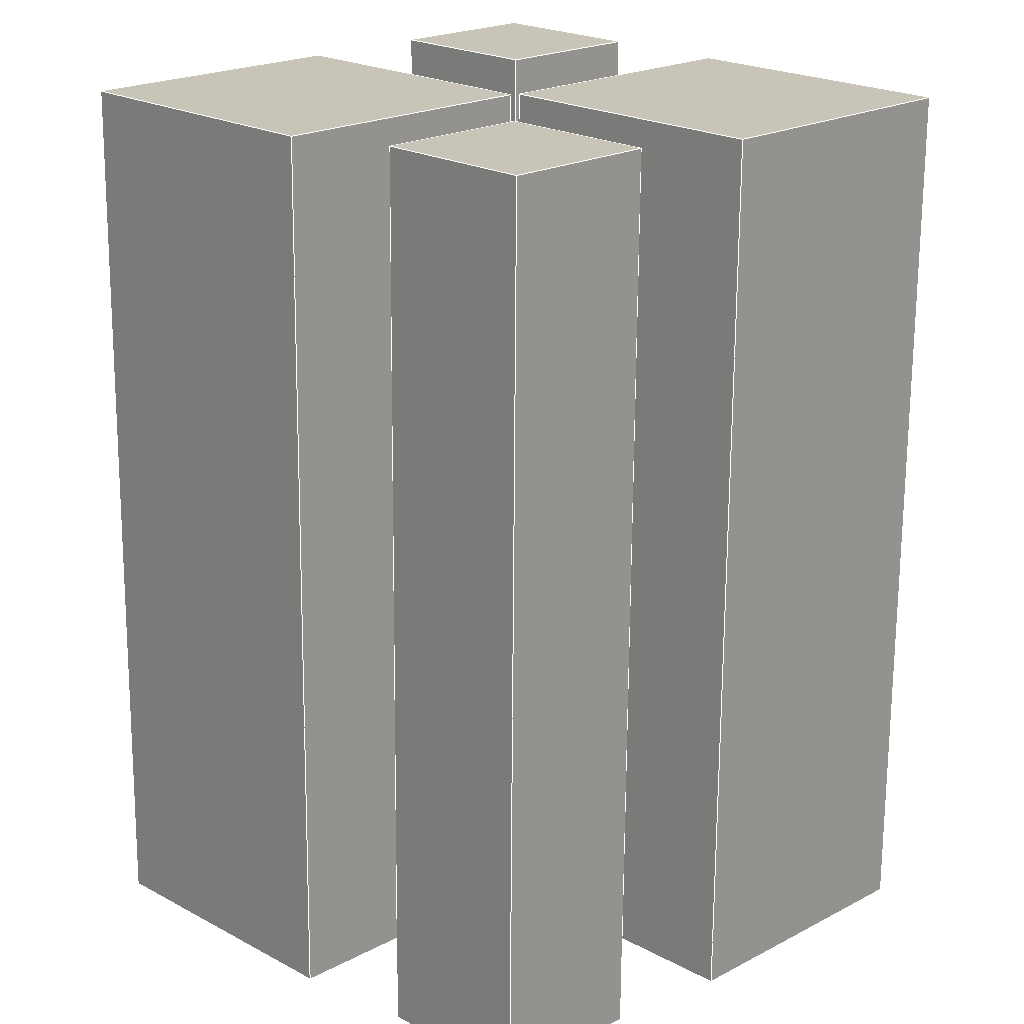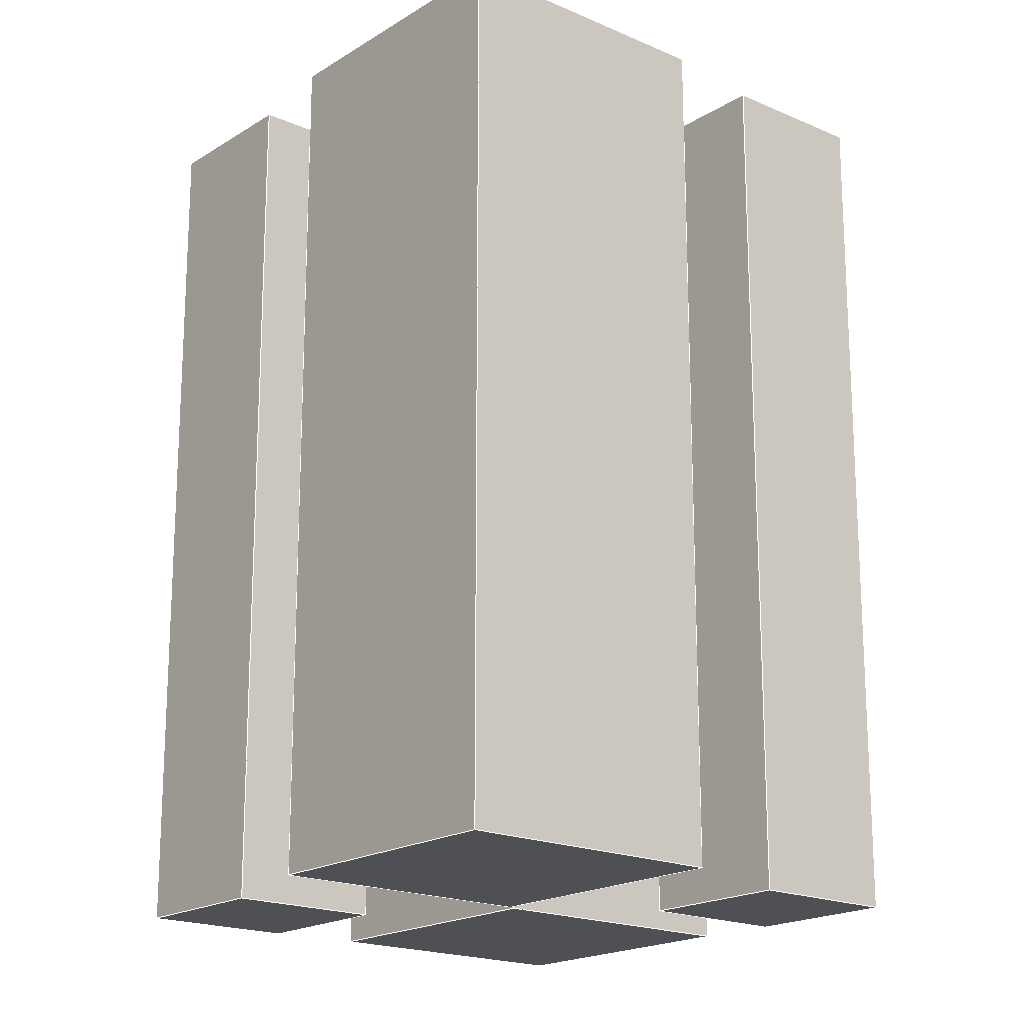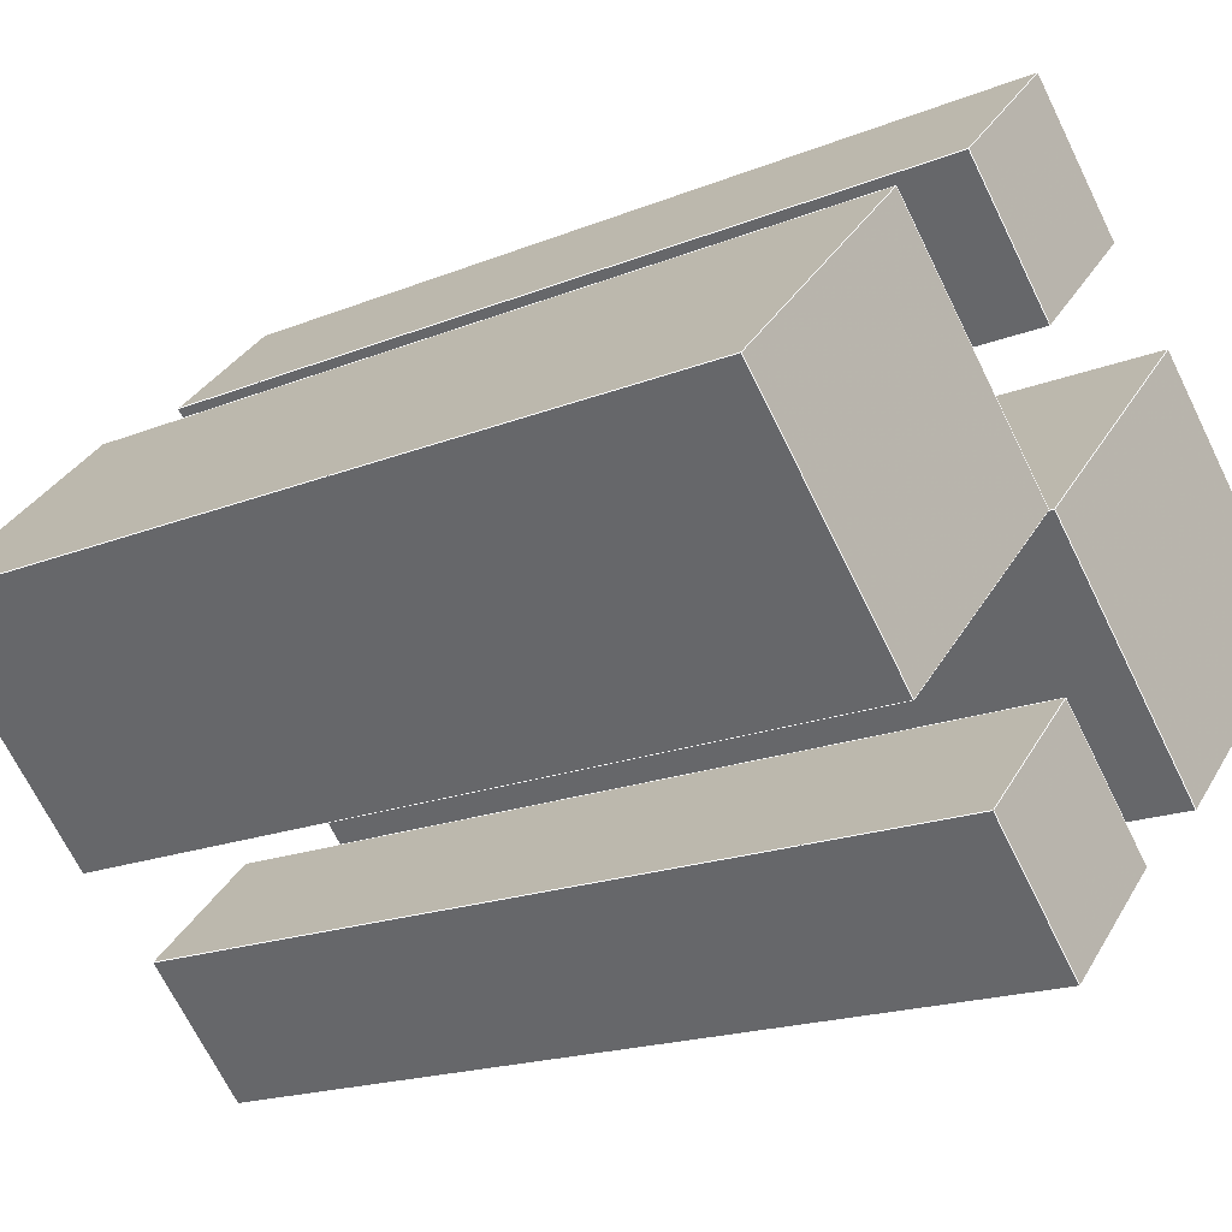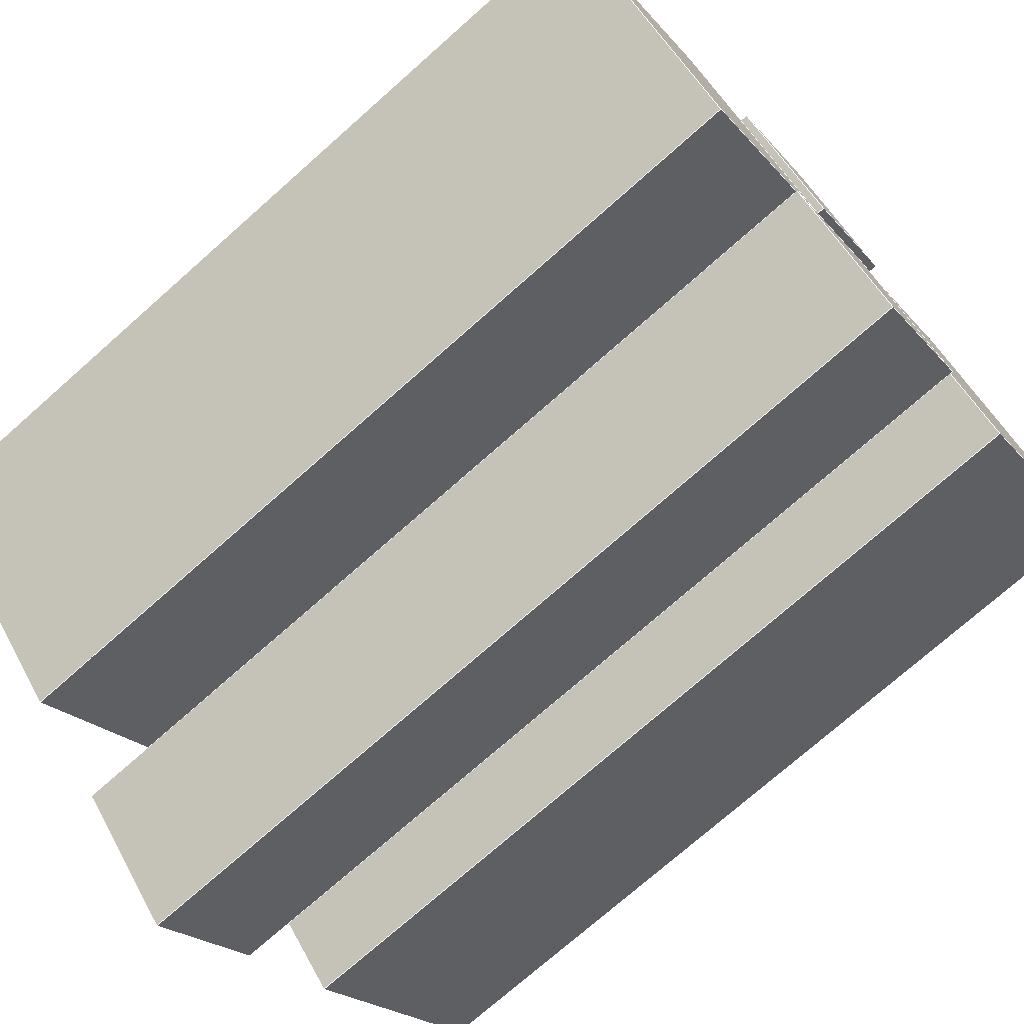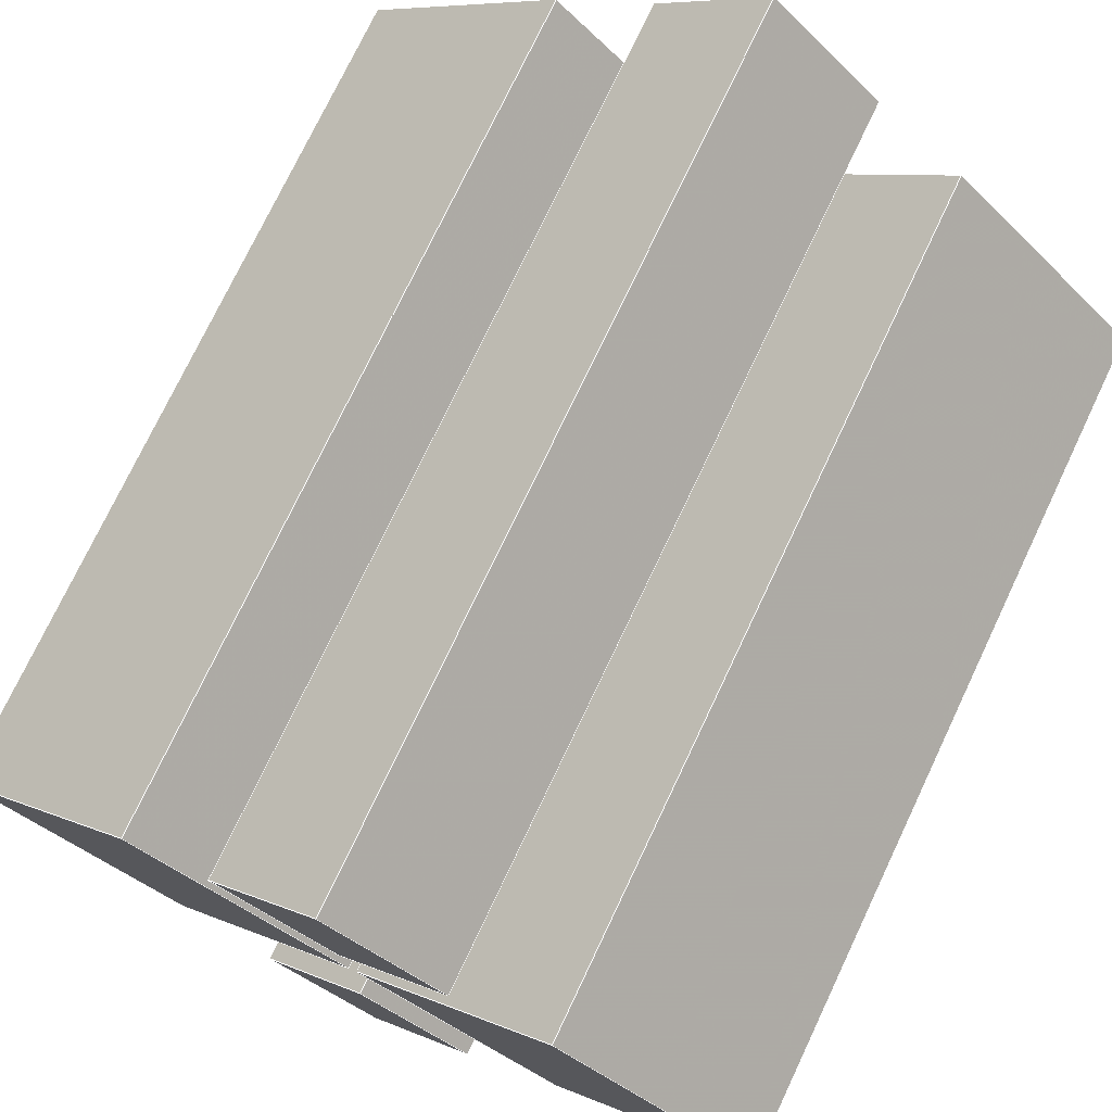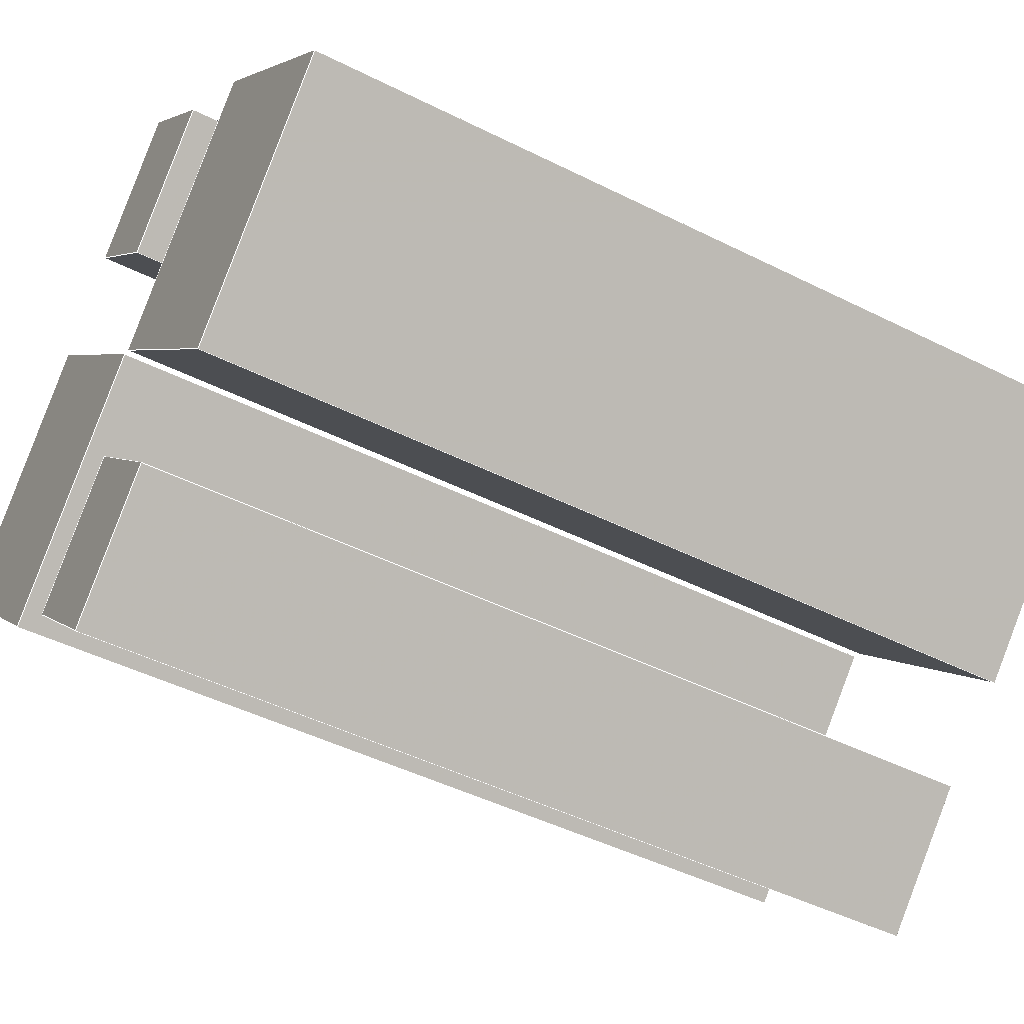
<metadata>
{"format":"obj","ext":"obj","renderer":"f3d","projection":"perspective","resolution":1024,"background":"white","views":[{"elev":-69.8,"azim":179.6,"up":"+Y"},{"elev":-18.8,"azim":94.9,"up":"+Z"},{"elev":-17.7,"azim":128.8,"up":"+Y"},{"elev":-74.2,"azim":131.5,"up":"+Y"},{"elev":75.0,"azim":-154.6,"up":"+Y"},{"elev":-45.9,"azim":60.0,"up":"+Y"}]}
</metadata>
<code>
v 0.07694 0.07466 0.1623
v 0.07694 0.07466 -0.1623
v 0.001677 -0.000598 -0.1623
v 0.001677 -0.000598 0.1623
v 0.001677 -0.000598 0.1623
v 0.001677 -0.000598 -0.1623
v 0.07574 -0.07466 -0.1623
v 0.07574 -0.07466 0.1623
v 0.07574 -0.07466 0.1623
v 0.07574 -0.07466 -0.1623
v 0.151 0.000598 -0.1623
v 0.151 0.000598 0.1623
v 0.151 0.000598 0.1623
v 0.151 0.000598 -0.1623
v 0.07694 0.07466 -0.1623
v 0.07694 0.07466 0.1623
v 0.07694 0.07466 -0.1623
v 0.151 0.000598 -0.1623
v 0.07574 -0.07466 -0.1623
v 0.001677 -0.000598 -0.1623
v 0.151 0.000598 0.1623
v 0.07694 0.07466 0.1623
v 0.001677 -0.000598 0.1623
v 0.07574 -0.07466 0.1623
v -0.07574 0.07466 0.1623
v -0.07574 0.07466 -0.1623
v -0.151 -0.000598 -0.1623
v -0.151 -0.000598 0.1623
v -0.151 -0.000598 0.1623
v -0.151 -0.000598 -0.1623
v -0.07694 -0.07466 -0.1623
v -0.07694 -0.07466 0.1623
v -0.07694 -0.07466 0.1623
v -0.07694 -0.07466 -0.1623
v -0.001677 0.000598 -0.1623
v -0.001677 0.000598 0.1623
v -0.001677 0.000598 0.1623
v -0.001677 0.000598 -0.1623
v -0.07574 0.07466 -0.1623
v -0.07574 0.07466 0.1623
v -0.07574 0.07466 -0.1623
v -0.001677 0.000598 -0.1623
v -0.07694 -0.07466 -0.1623
v -0.151 -0.000598 -0.1623
v -0.001677 0.000598 0.1623
v -0.07574 0.07466 0.1623
v -0.151 -0.000598 0.1623
v -0.07694 -0.07466 0.1623
v 0.000331 -0.05738 0.1644
v 0.000331 -0.05738 -0.1644
v -0.04136 -0.09907 -0.1644
v -0.04136 -0.09907 0.1644
v -0.04136 -0.09907 0.1644
v -0.04136 -0.09907 -0.1644
v -0.000331 -0.1401 -0.1644
v -0.000331 -0.1401 0.1644
v 0.04136 -0.09841 -0.1644
v 0.04136 -0.09841 0.1644
v 0.04136 -0.09841 0.1644
v 0.04136 -0.09841 -0.1644
v 0.000331 -0.05738 -0.1644
v 0.000331 -0.05738 0.1644
v 0.000331 -0.05738 -0.1644
v 0.04136 -0.09841 -0.1644
v -0.000331 -0.1401 -0.1644
v -0.04136 -0.09907 -0.1644
v 0.04136 -0.09841 0.1644
v 0.000331 -0.05738 0.1644
v -0.04136 -0.09907 0.1644
v -0.000331 -0.1401 0.1644
v 0.000331 0.1401 0.1644
v 0.000331 0.1401 -0.1644
v -0.04136 0.09841 -0.1644
v -0.04136 0.09841 0.1644
v -0.04136 0.09841 0.1644
v -0.04136 0.09841 -0.1644
v -0.000331 0.05738 -0.1644
v -0.000331 0.05738 0.1644
v 0.04136 0.09907 -0.1644
v 0.04136 0.09907 0.1644
v 0.04136 0.09907 0.1644
v 0.04136 0.09907 -0.1644
v 0.000331 0.1401 -0.1644
v 0.000331 0.1401 0.1644
v 0.000331 0.1401 -0.1644
v 0.04136 0.09907 -0.1644
v -0.000331 0.05738 -0.1644
v -0.04136 0.09841 -0.1644
v 0.04136 0.09907 0.1644
v 0.000331 0.1401 0.1644
v -0.04136 0.09841 0.1644
v -0.000331 0.05738 0.1644
f 1 2 3
f 1 3 4
f 5 6 7
f 5 7 8
f 9 10 11
f 9 11 12
f 13 14 15
f 13 15 16
f 17 18 19
f 17 19 20
f 21 22 23
f 21 23 24
f 25 26 27
f 25 27 28
f 29 30 31
f 29 31 32
f 33 34 35
f 33 35 36
f 37 38 39
f 37 39 40
f 41 42 43
f 41 43 44
f 45 46 47
f 45 47 48
f 49 50 51
f 49 51 52
f 53 54 55
f 53 55 56
f 56 55 57
f 56 57 58
f 59 60 61
f 59 61 62
f 63 64 65
f 63 65 66
f 67 68 69
f 67 69 70
f 71 72 73
f 71 73 74
f 75 76 77
f 75 77 78
f 78 77 79
f 78 79 80
f 81 82 83
f 81 83 84
f 85 86 87
f 85 87 88
f 89 90 91
f 89 91 92
l 69 70
l 48 45
l 46 41
l 70 65
l 23 24
l 45 42
l 47 48
l 45 42
l 90 91
l 41 44
l 66 65
l 70 67
l 91 88
l 23 20
l 65 64
l 19 18
l 90 89
l 48 45
l 20 19
l 41 44
l 47 48
l 70 65
l 24 19
l 46 41
l 17 18
l 21 18
l 44 43
l 48 43
l 87 86
l 85 88
l 69 70
l 22 17
l 91 88
l 69 66
l 91 92
l 63 66
l 85 88
l 46 47
l 43 42
l 85 86
l 91 92
l 68 69
l 87 86
l 23 24
l 22 23
l 65 64
l 23 20
l 67 64
l 17 18
l 85 86
l 24 21
l 67 64
l 24 19
l 92 87
l 92 89
l 88 87
l 22 21
l 90 91
l 20 19
l 17 20
l 92 87
l 88 87
l 44 43
l 92 89
l 63 66
l 48 43
l 41 42
l 46 47
l 90 85
l 21 18
l 22 21
l 24 21
l 46 45
l 68 67
l 63 64
l 19 18
l 17 20
l 22 23
l 68 63
l 63 64
l 89 86
l 89 86
l 68 67
l 90 89
l 43 42
l 70 67
l 46 45
l 47 44
l 68 63
l 69 66
l 90 85
l 66 65
l 47 44
l 22 17
l 68 69
l 41 42

</code>
